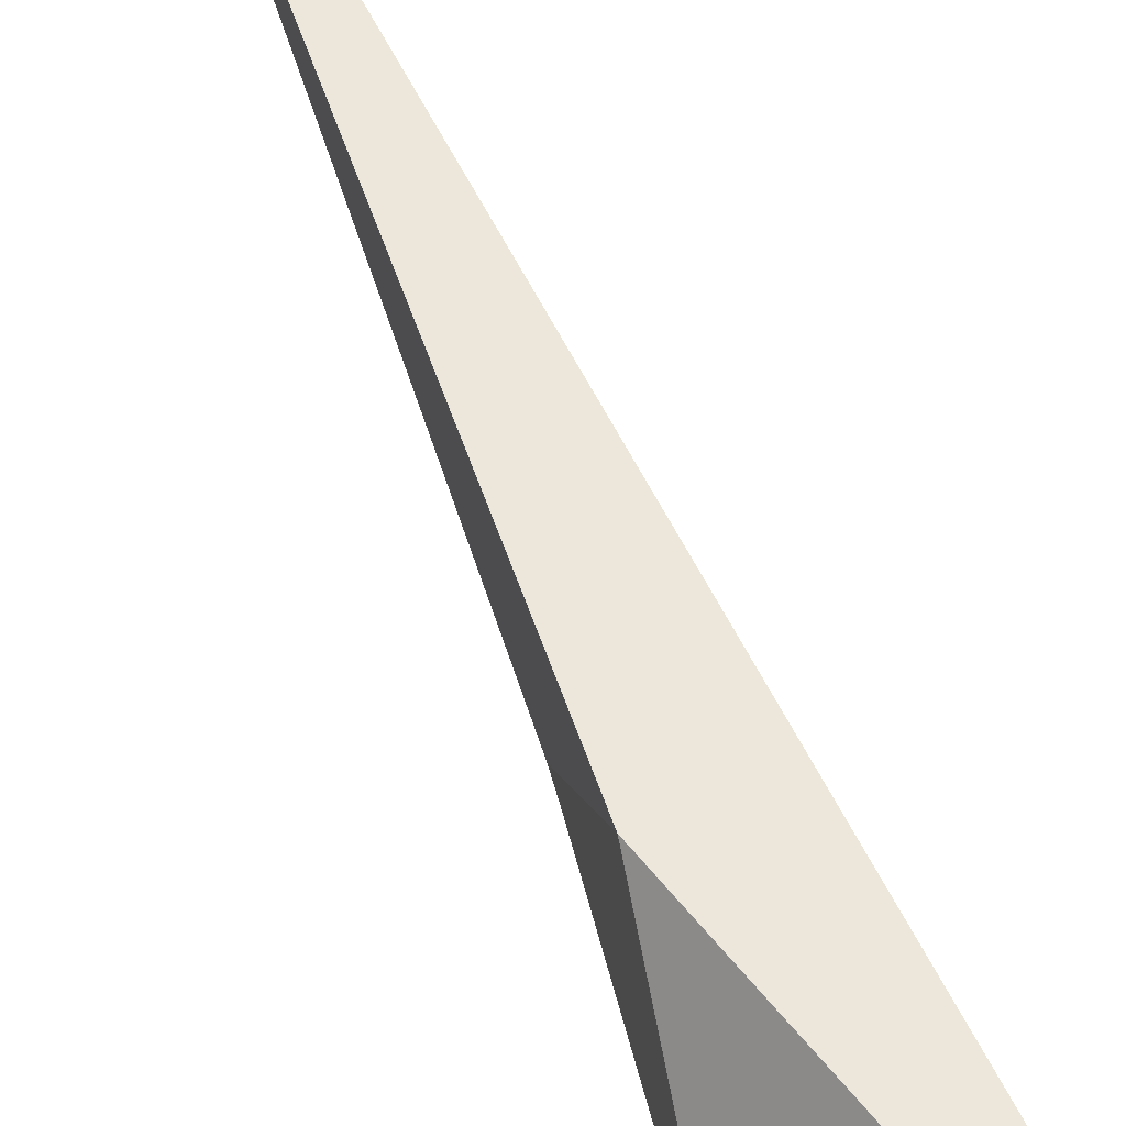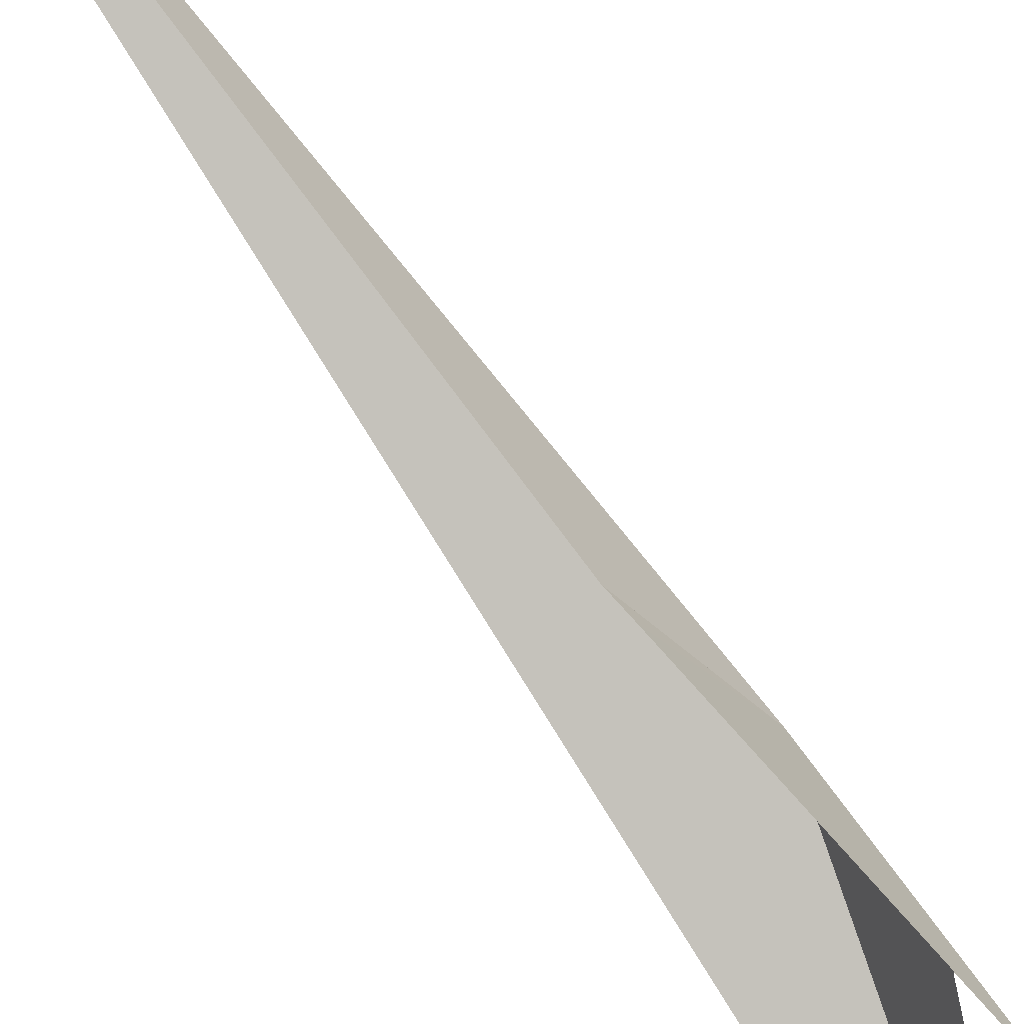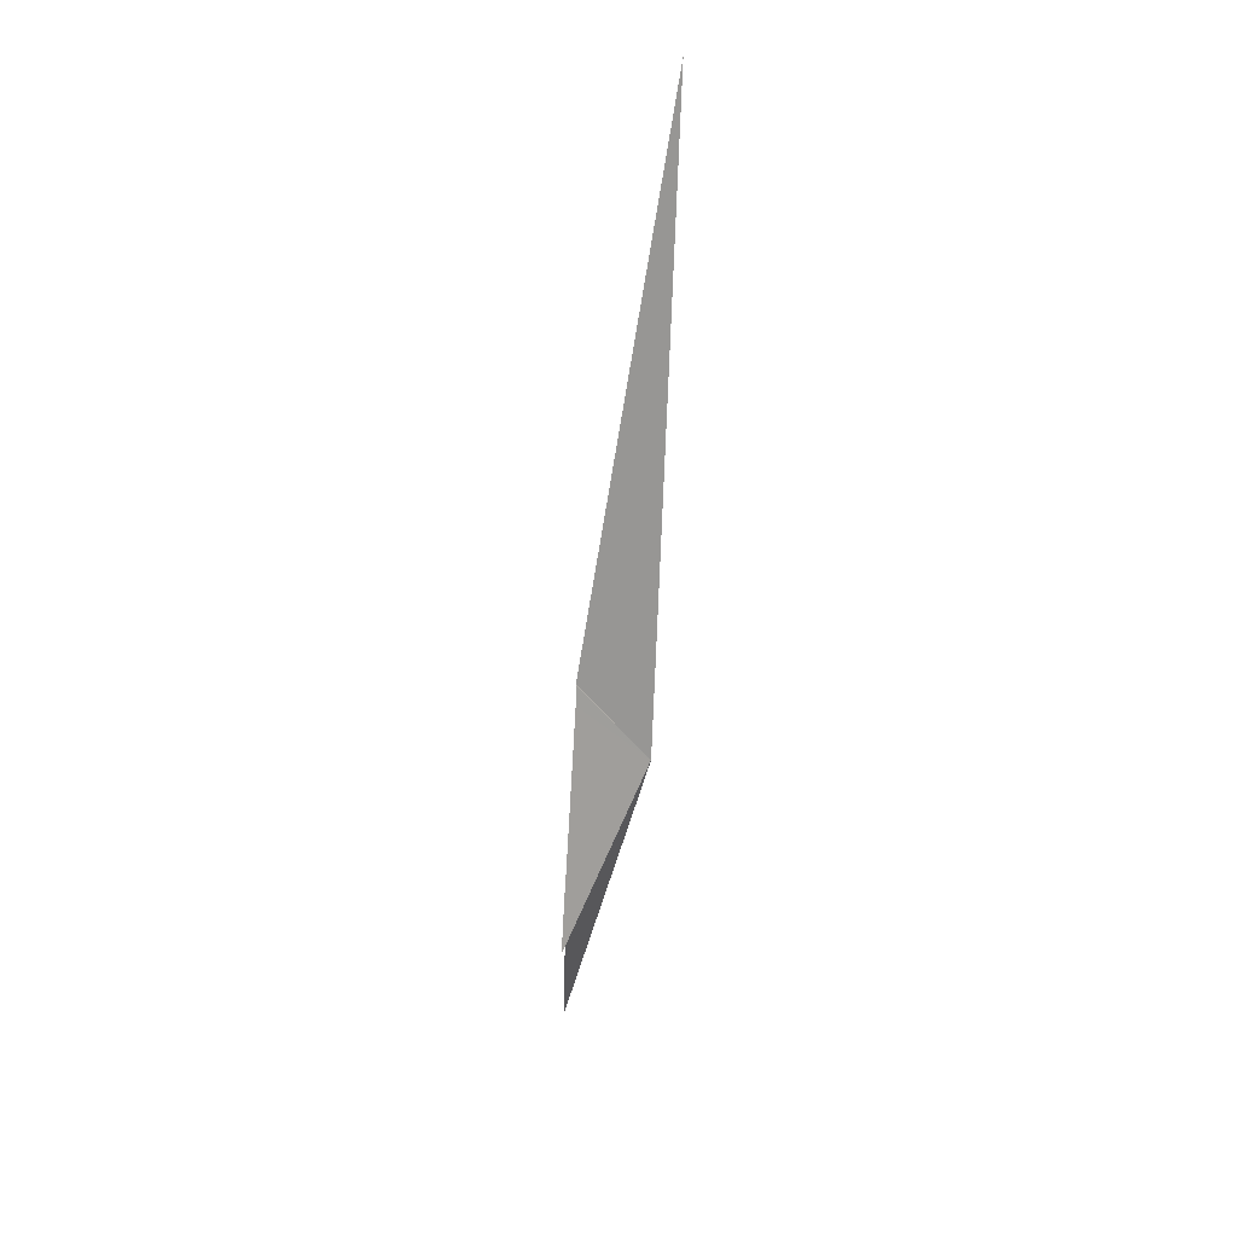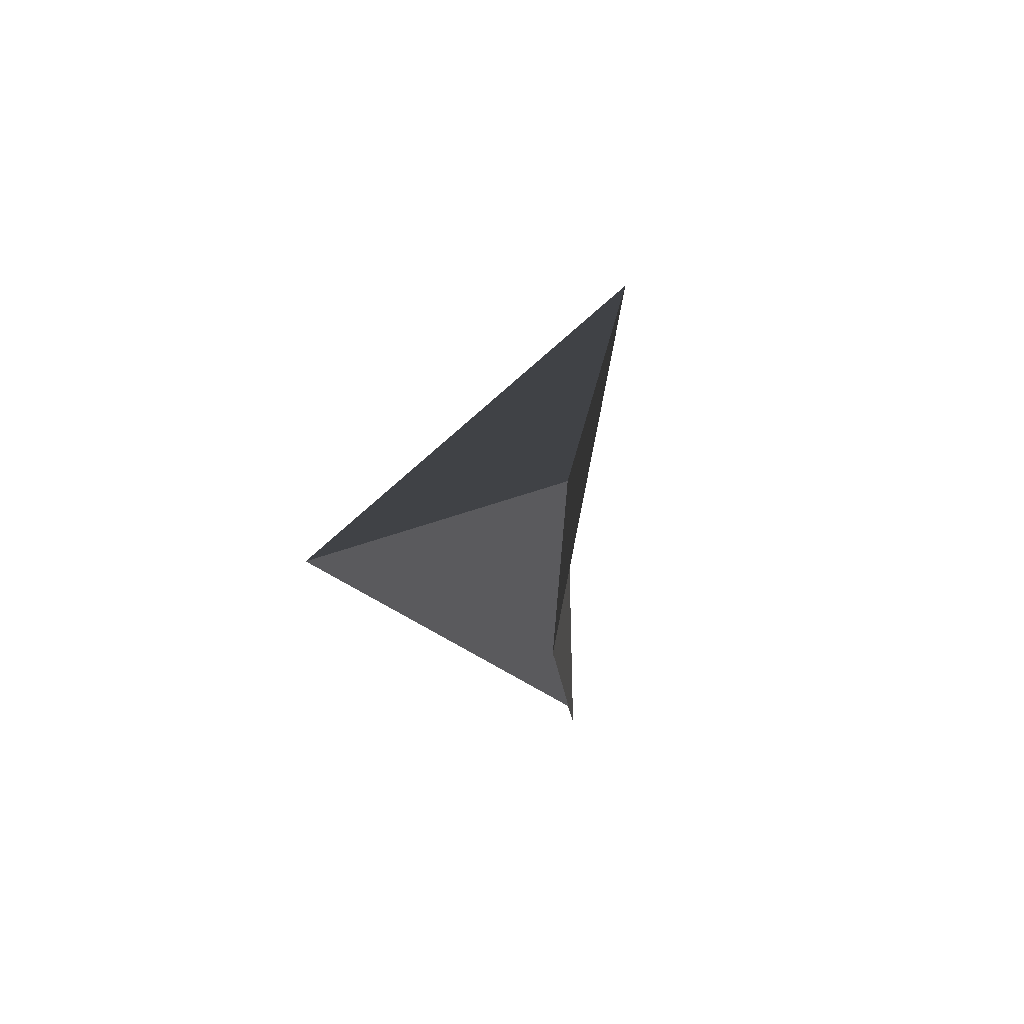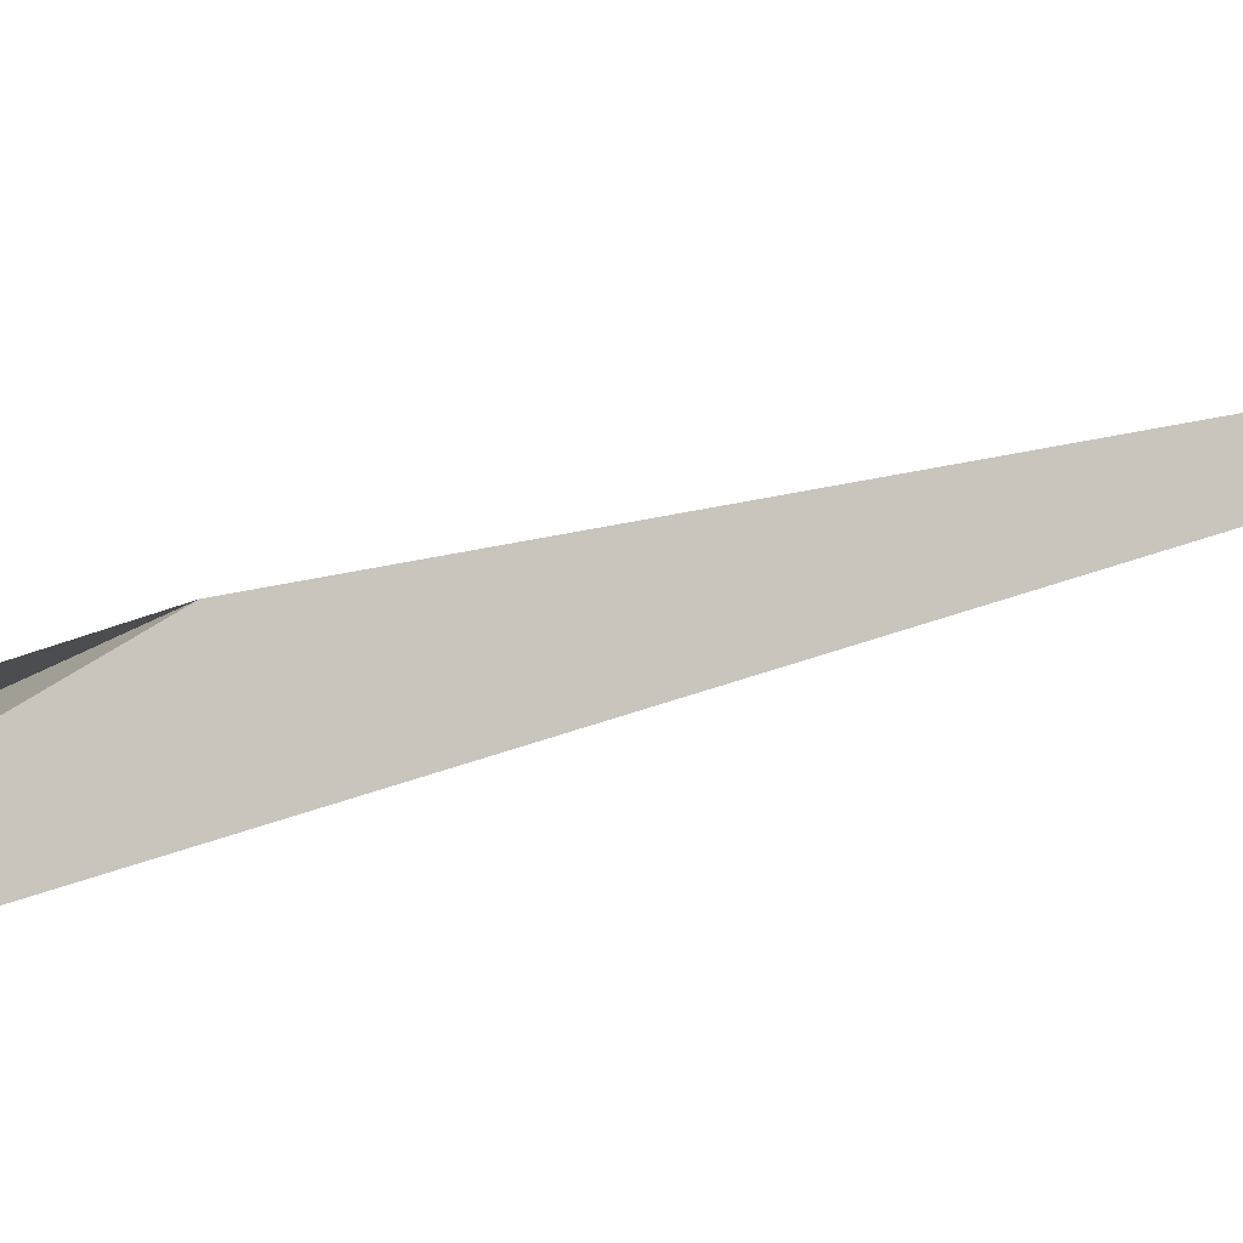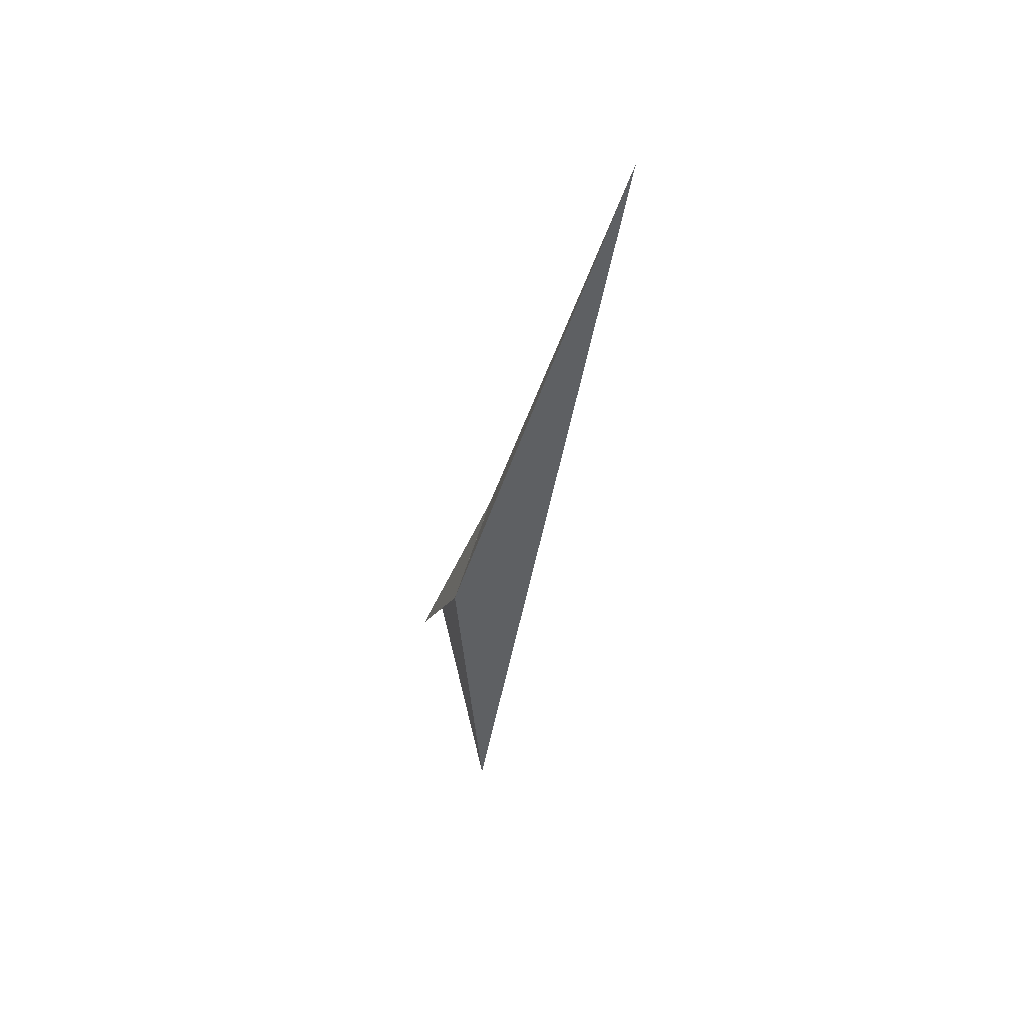
<metadata>
{"format":"obj","ext":"obj","renderer":"f3d","projection":"perspective","resolution":1024,"background":"white","views":[{"elev":38.6,"azim":-35.4,"up":"+Z"},{"elev":-76.8,"azim":-156.2,"up":"+Z"},{"elev":42.6,"azim":-124.5,"up":"+Y"},{"elev":8.9,"azim":162.1,"up":"+Z"},{"elev":75.8,"azim":66.3,"up":"+Z"},{"elev":33.5,"azim":2.2,"up":"+Y"}]}
</metadata>
<code>
v 4.524 50.1 -34.06
v 4.77 46.47 -35
v 6.444 56.39 -32.44
v 4.94 51.14 -34.66
v 4.942 51.14 -34.66
v 3.998 48.63 -35.5
v 4.222 49.22 -35.3
v 4.226 49.21 -35.29
v 4.868 50.95 -34.71
f 1 2 3
f 1 5 4
f 1 3 5
f 1 7 8
f 1 9 6
f 1 6 7
f 1 8 2
f 1 4 9

</code>
